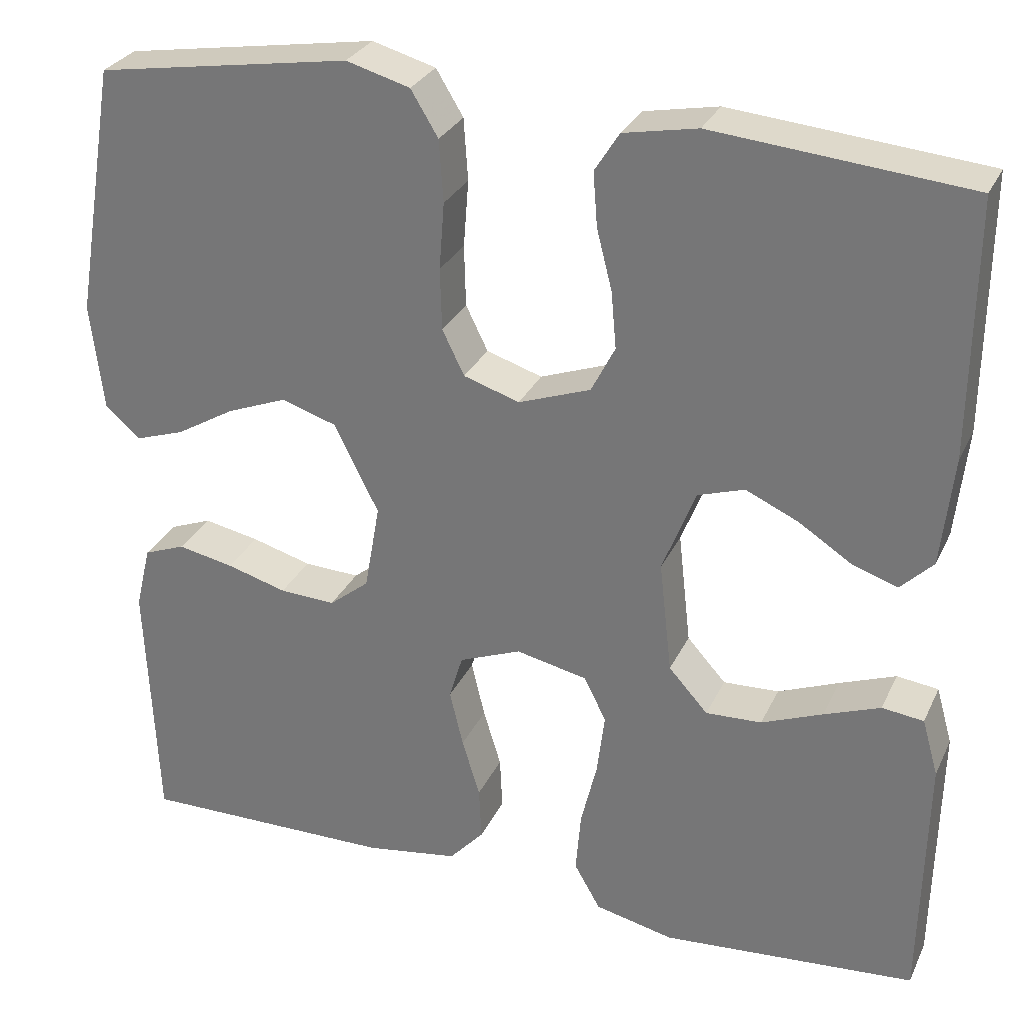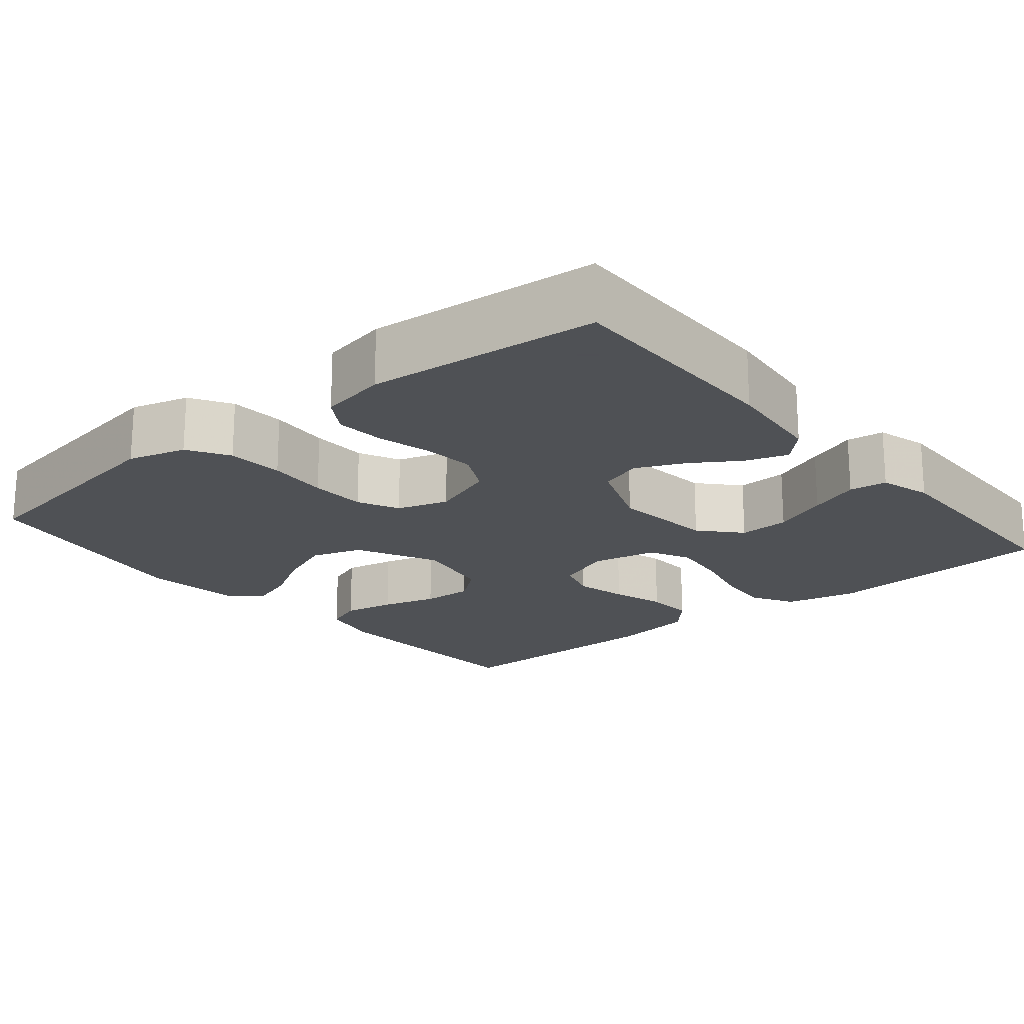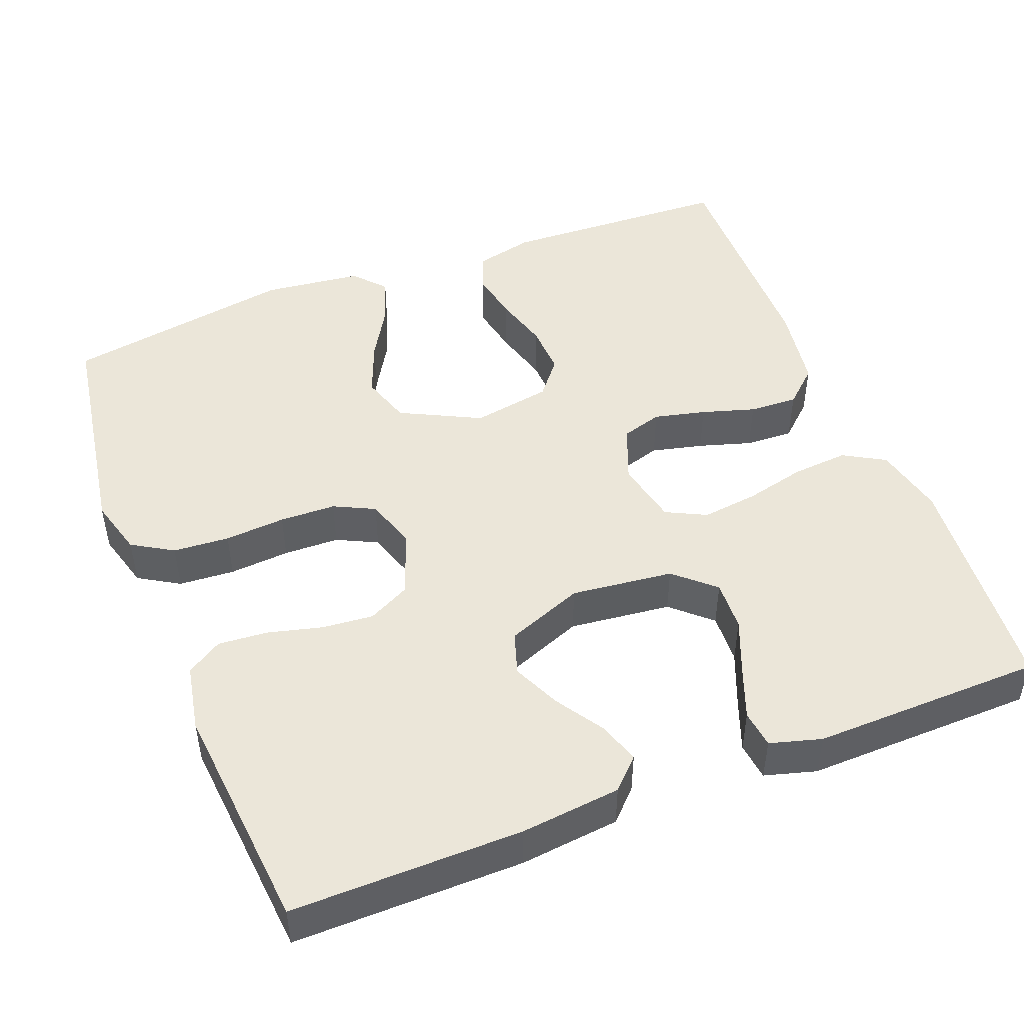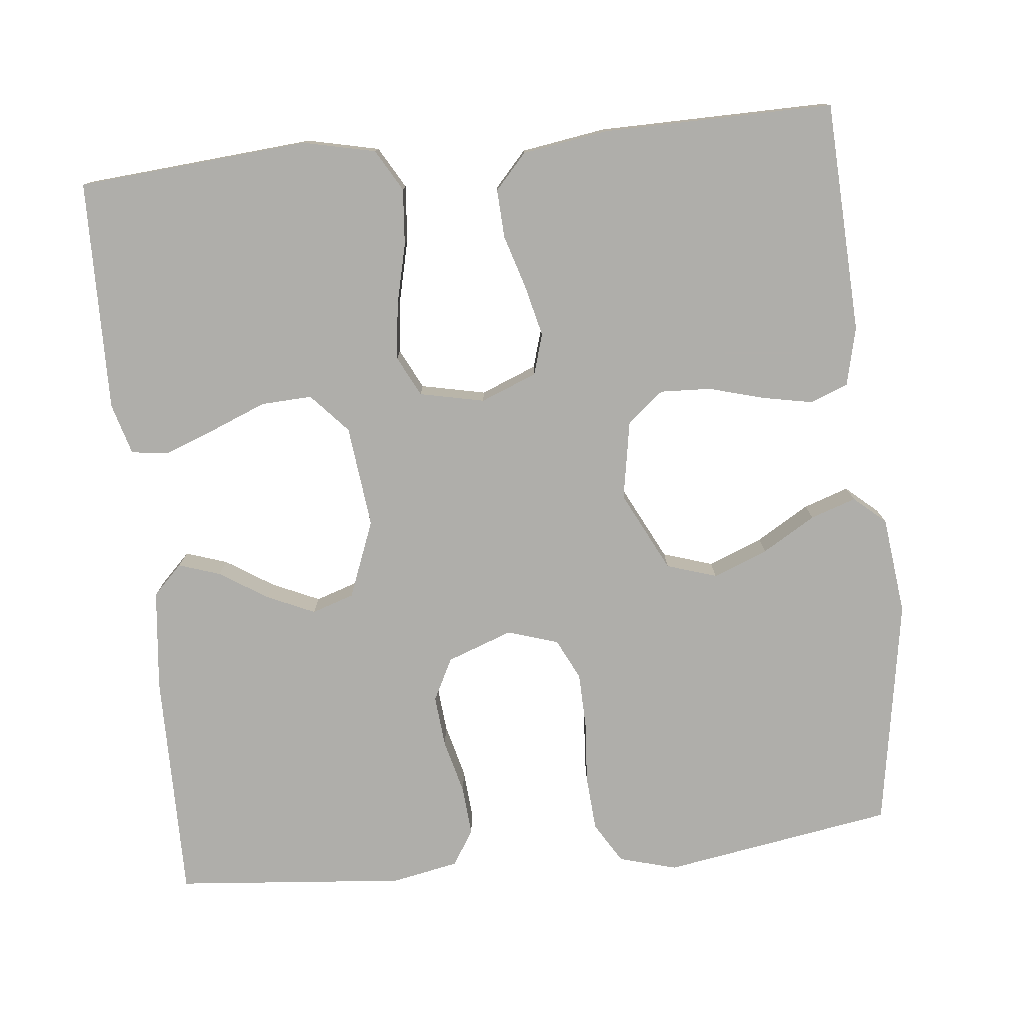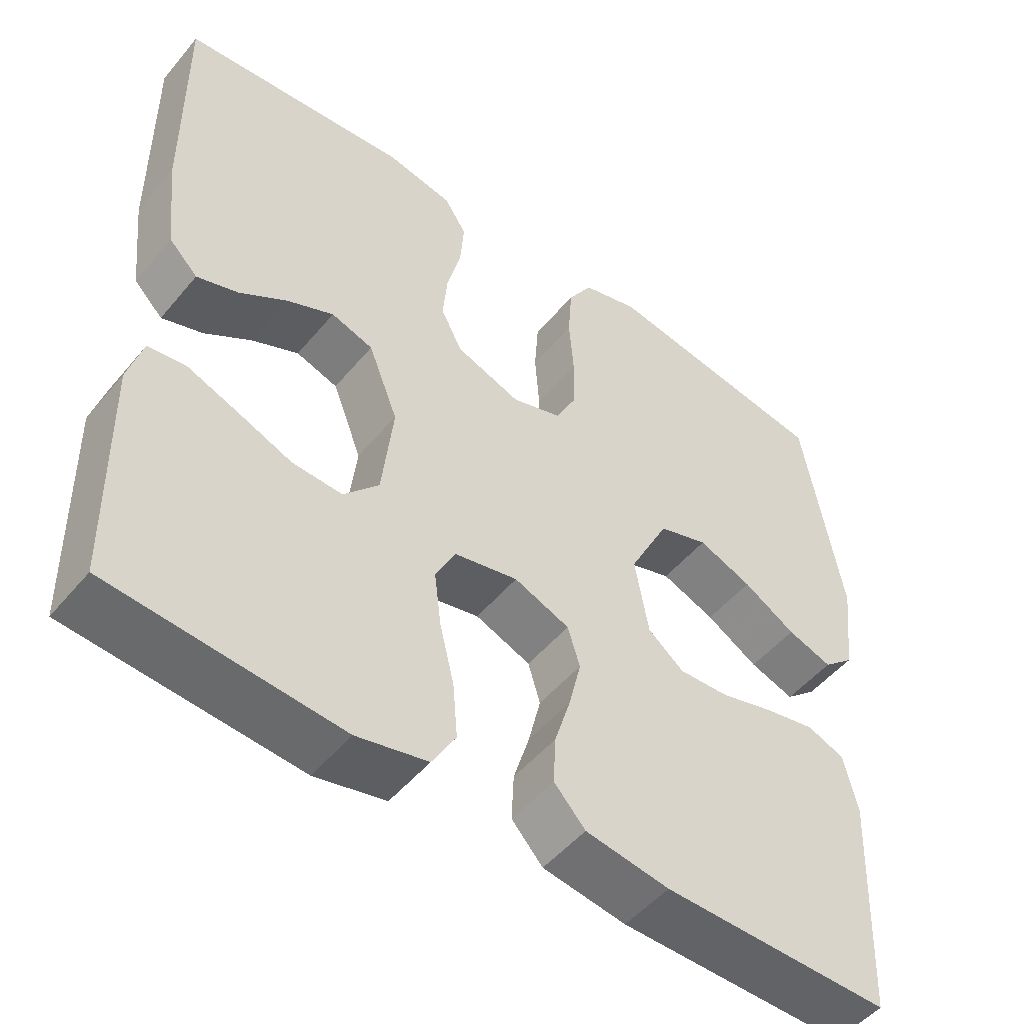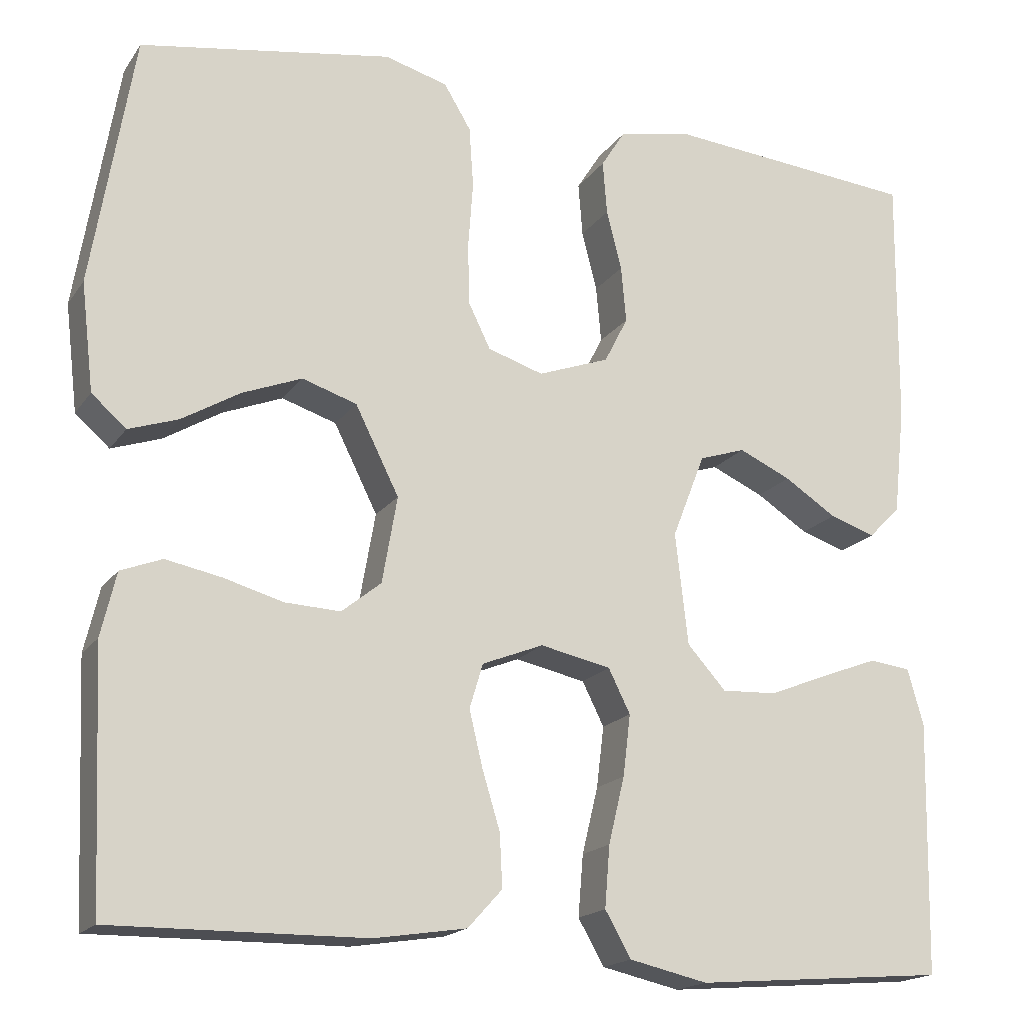
<metadata>
{"format":"obj","ext":"obj","renderer":"f3d","projection":"perspective","resolution":1024,"background":"white","views":[{"elev":29.2,"azim":21.5,"up":"+Z"},{"elev":-19.5,"azim":39.7,"up":"+Y"},{"elev":47.9,"azim":68.7,"up":"+Y"},{"elev":-77.6,"azim":-174.0,"up":"+Y"},{"elev":-50.5,"azim":141.7,"up":"+Z"},{"elev":-17.7,"azim":-23.7,"up":"+Z"}]}
</metadata>
<code>
v 0.5 0.07 -0.5
v 0.2 0.07 -0.524
v 0.107 0.07 -0.503
v 0.076 0.07 -0.449
v 0.082 0.07 -0.376
v 0.101 0.07 -0.297
v 0.11 0.07 -0.224
v 0.084 0.07 -0.172
v 0 0.07 -0.154
v -0.073 0.07 -0.183
v -0.089 0.07 -0.236
v -0.073 0.07 -0.303
v -0.052 0.07 -0.372
v -0.049 0.07 -0.435
v -0.09 0.07 -0.48
v -0.2 0.07 -0.497
v -0.5 0.07 -0.5
v -0.513 0.07 -0.2
v -0.495 0.07 -0.124
v -0.446 0.07 -0.105
v -0.38 0.07 -0.118
v -0.309 0.07 -0.138
v -0.243 0.07 -0.141
v -0.196 0.07 -0.103
v -0.178 0.07 0
v -0.23 0.07 0.104
v -0.295 0.07 0.125
v -0.366 0.07 0.097
v -0.435 0.07 0.056
v -0.494 0.07 0.036
v -0.535 0.07 0.072
v -0.55 0.07 0.2
v -0.5 0.07 0.5
v -0.2 0.07 0.549
v -0.125 0.07 0.528
v -0.093 0.07 0.475
v -0.088 0.07 0.402
v -0.094 0.07 0.323
v -0.092 0.07 0.25
v -0.066 0.07 0.197
v 0 0.07 0.176
v 0.085 0.07 0.207
v 0.113 0.07 0.262
v 0.107 0.07 0.329
v 0.089 0.07 0.4
v 0.084 0.07 0.464
v 0.113 0.07 0.51
v 0.2 0.07 0.527
v 0.5 0.07 0.5
v 0.497 0.07 0.2
v 0.483 0.07 0.07
v 0.445 0.07 0.032
v 0.391 0.07 0.05
v 0.329 0.07 0.09
v 0.267 0.07 0.118
v 0.212 0.07 0.1
v 0.173 0.07 0
v 0.188 0.07 -0.133
v 0.234 0.07 -0.184
v 0.3 0.07 -0.181
v 0.372 0.07 -0.152
v 0.438 0.07 -0.127
v 0.487 0.07 -0.133
v 0.506 0.07 -0.2
v 0.5 0 -0.5
v 0.2 0 -0.524
v 0.107 0 -0.503
v 0.076 0 -0.449
v 0.082 0 -0.376
v 0.101 0 -0.297
v 0.11 0 -0.224
v 0.084 0 -0.172
v 0 0 -0.154
v -0.073 0 -0.183
v -0.089 0 -0.236
v -0.073 0 -0.303
v -0.052 0 -0.372
v -0.049 0 -0.435
v -0.09 0 -0.48
v -0.2 0 -0.497
v -0.5 0 -0.5
v -0.513 0 -0.2
v -0.495 0 -0.124
v -0.446 0 -0.105
v -0.38 0 -0.118
v -0.309 0 -0.138
v -0.243 0 -0.141
v -0.196 0 -0.103
v -0.178 0 0
v -0.23 0 0.104
v -0.295 0 0.125
v -0.366 0 0.097
v -0.435 0 0.056
v -0.494 0 0.036
v -0.535 0 0.072
v -0.55 0 0.2
v -0.5 0 0.5
v -0.2 0 0.549
v -0.125 0 0.528
v -0.093 0 0.475
v -0.088 0 0.402
v -0.094 0 0.323
v -0.092 0 0.25
v -0.066 0 0.197
v 0 0 0.176
v 0.085 0 0.207
v 0.113 0 0.262
v 0.107 0 0.329
v 0.089 0 0.4
v 0.084 0 0.464
v 0.113 0 0.51
v 0.2 0 0.527
v 0.5 0 0.5
v 0.497 0 0.2
v 0.483 0 0.07
v 0.445 0 0.032
v 0.391 0 0.05
v 0.329 0 0.09
v 0.267 0 0.118
v 0.212 0 0.1
v 0.173 0 0
v 0.188 0 -0.133
v 0.234 0 -0.184
v 0.3 0 -0.181
v 0.372 0 -0.152
v 0.438 0 -0.127
v 0.487 0 -0.133
v 0.506 0 -0.2
f 60 61 62 63
f 60 63 64 1
f 51 52 53 54
f 51 54 55
f 50 51 55
f 49 50 55 56
f 47 48 49 56
f 44 45 46 47
f 43 44 47 56
f 35 36 37 38
f 35 38 39
f 34 35 39
f 33 34 39
f 32 33 39 40
f 28 29 30 31
f 27 28 31 32
f 19 20 21 22
f 17 18 19 22
f 17 22 23
f 16 17 23 24
f 12 13 14 15
f 11 12 15 16
f 10 11 16 24
f 3 4 5 6
f 3 6 7
f 2 3 7
f 59 60 1 2
f 58 59 2 7
f 57 58 7 8
f 42 43 56 57
f 41 42 57 8
f 27 32 40 41
f 26 27 41
f 25 26 41 8
f 9 10 24 25
f 8 9 25
f 127 126 125 124
f 65 128 127 124
f 118 117 116 115
f 119 118 115
f 119 115 114
f 120 119 114 113
f 120 113 112 111
f 111 110 109 108
f 120 111 108 107
f 102 101 100 99
f 103 102 99
f 103 99 98
f 103 98 97
f 104 103 97 96
f 95 94 93 92
f 96 95 92 91
f 86 85 84 83
f 86 83 82 81
f 87 86 81
f 88 87 81 80
f 79 78 77 76
f 80 79 76 75
f 88 80 75 74
f 70 69 68 67
f 71 70 67
f 71 67 66
f 66 65 124 123
f 71 66 123 122
f 72 71 122 121
f 121 120 107 106
f 72 121 106 105
f 105 104 96 91
f 105 91 90
f 72 105 90 89
f 89 88 74 73
f 89 73 72
f 1 65 66 2
f 2 66 67 3
f 3 67 68 4
f 4 68 69 5
f 5 69 70 6
f 6 70 71 7
f 7 71 72 8
f 8 72 73 9
f 9 73 74 10
f 10 74 75 11
f 11 75 76 12
f 12 76 77 13
f 13 77 78 14
f 14 78 79 15
f 15 79 80 16
f 16 80 81 17
f 17 81 82 18
f 18 82 83 19
f 19 83 84 20
f 20 84 85 21
f 21 85 86 22
f 22 86 87 23
f 23 87 88 24
f 24 88 89 25
f 25 89 90 26
f 26 90 91 27
f 27 91 92 28
f 28 92 93 29
f 29 93 94 30
f 30 94 95 31
f 31 95 96 32
f 32 96 97 33
f 33 97 98 34
f 34 98 99 35
f 35 99 100 36
f 36 100 101 37
f 37 101 102 38
f 38 102 103 39
f 39 103 104 40
f 40 104 105 41
f 41 105 106 42
f 42 106 107 43
f 43 107 108 44
f 44 108 109 45
f 45 109 110 46
f 46 110 111 47
f 47 111 112 48
f 48 112 113 49
f 49 113 114 50
f 50 114 115 51
f 51 115 116 52
f 52 116 117 53
f 53 117 118 54
f 54 118 119 55
f 55 119 120 56
f 56 120 121 57
f 57 121 122 58
f 58 122 123 59
f 59 123 124 60
f 60 124 125 61
f 61 125 126 62
f 62 126 127 63
f 63 127 128 64
f 64 128 65 1

</code>
